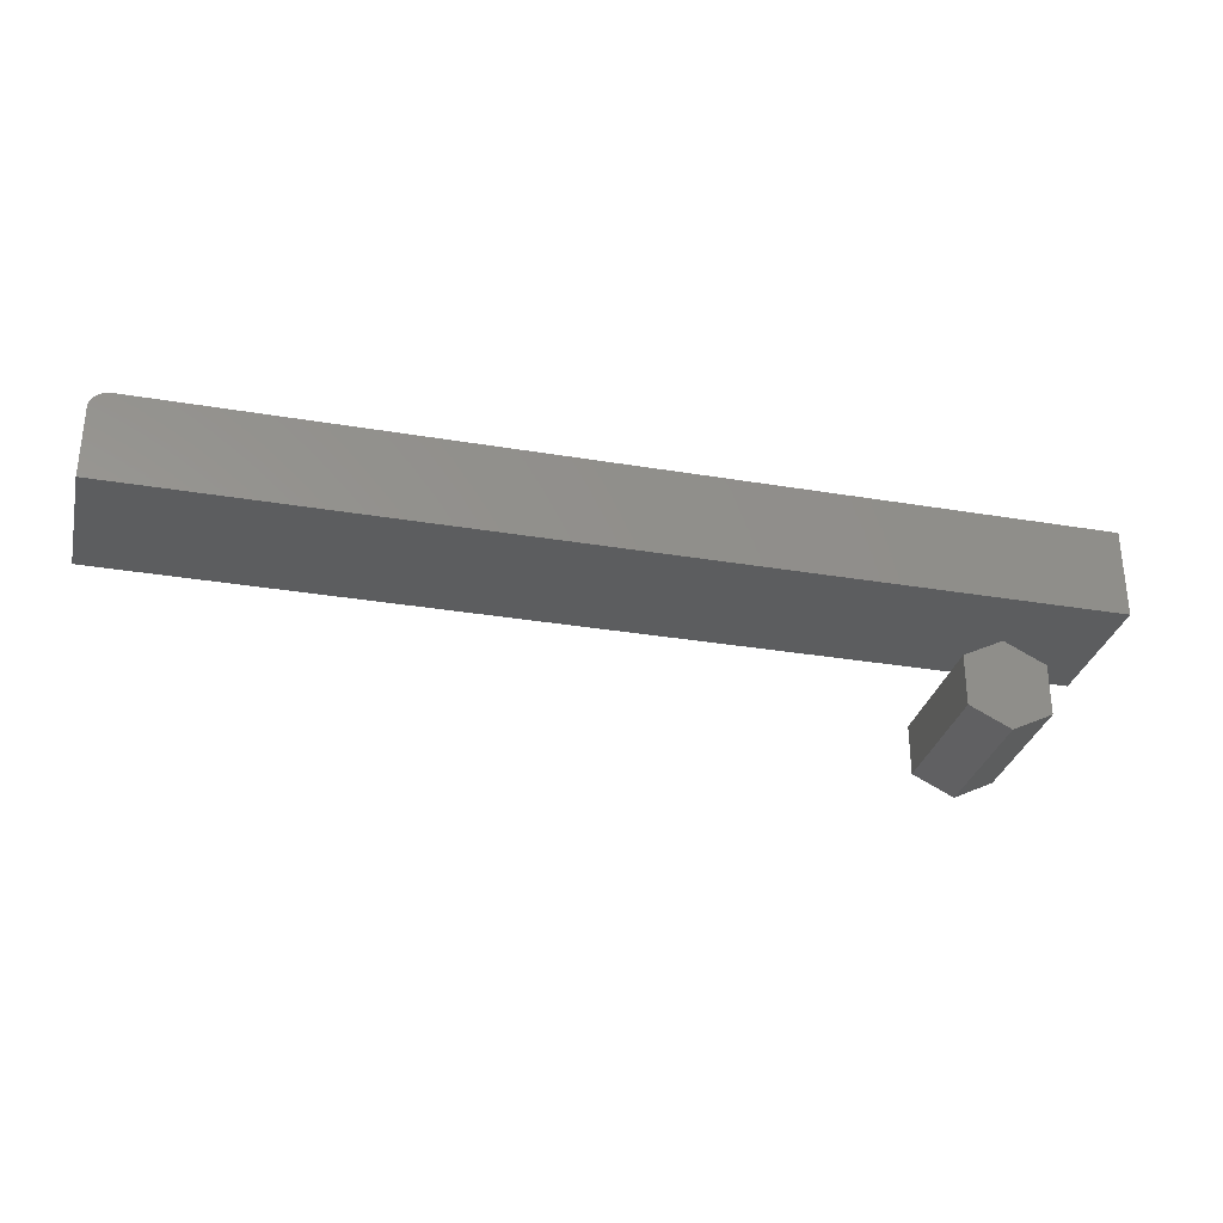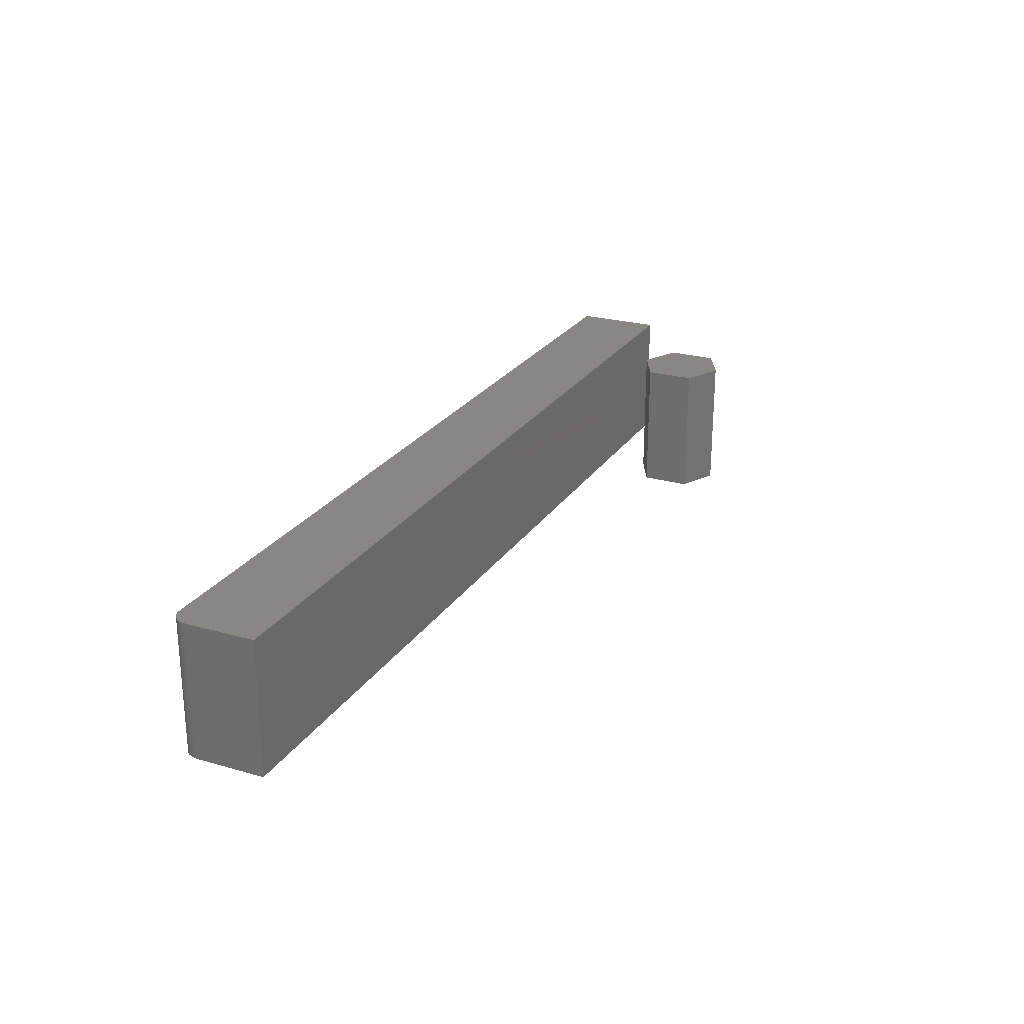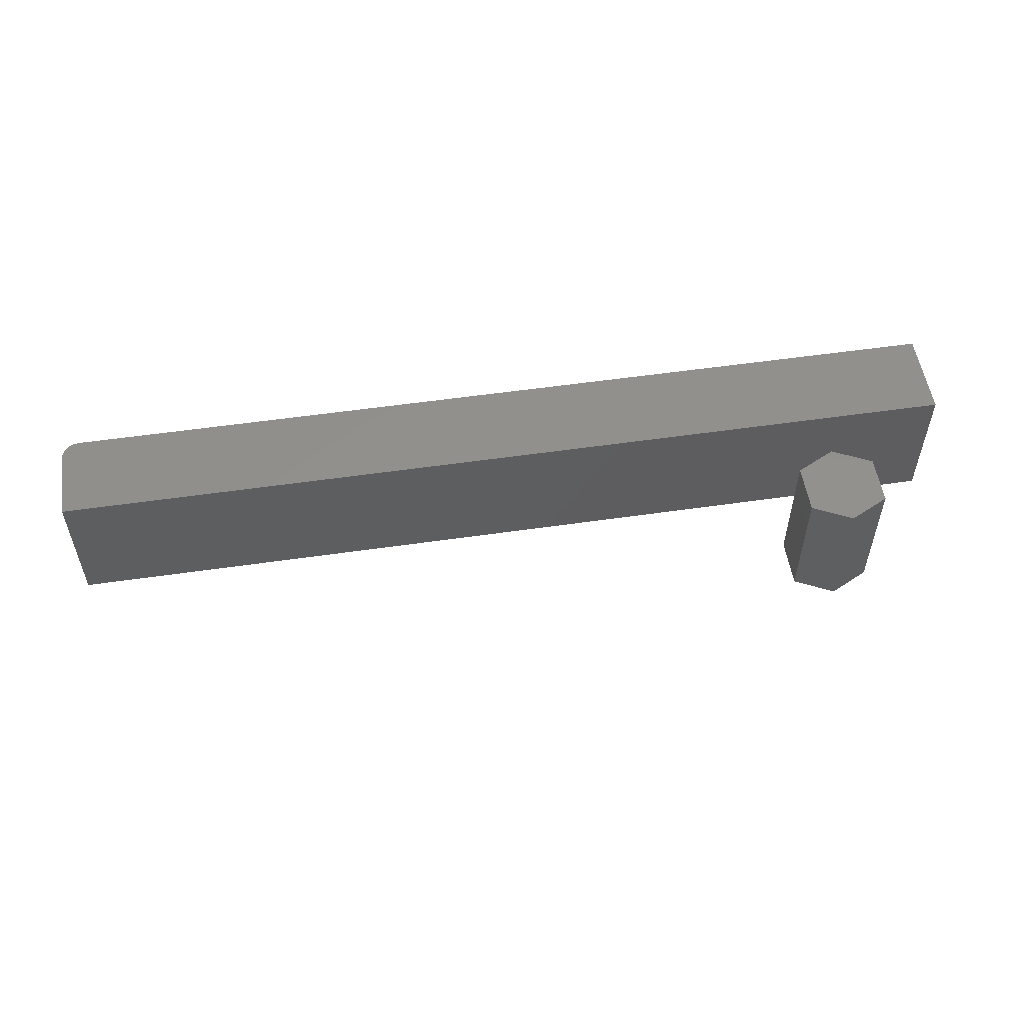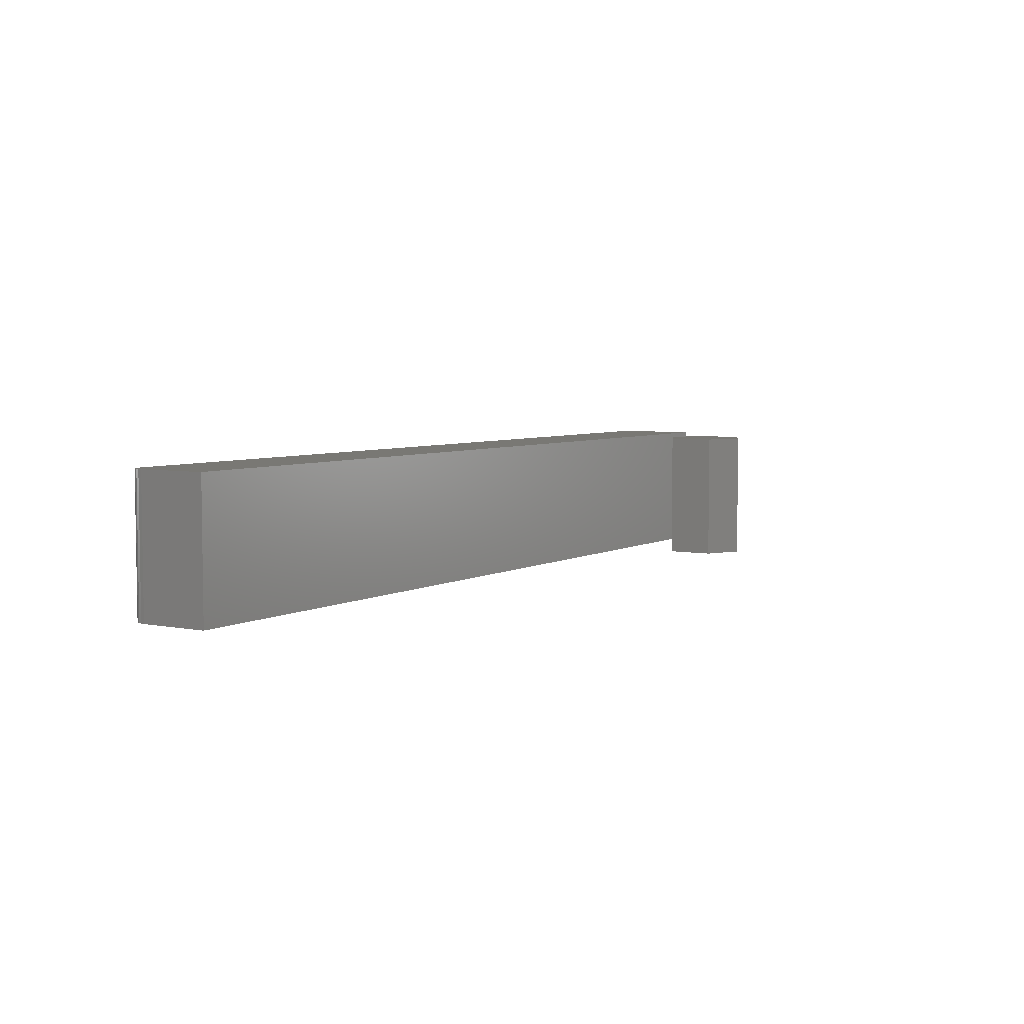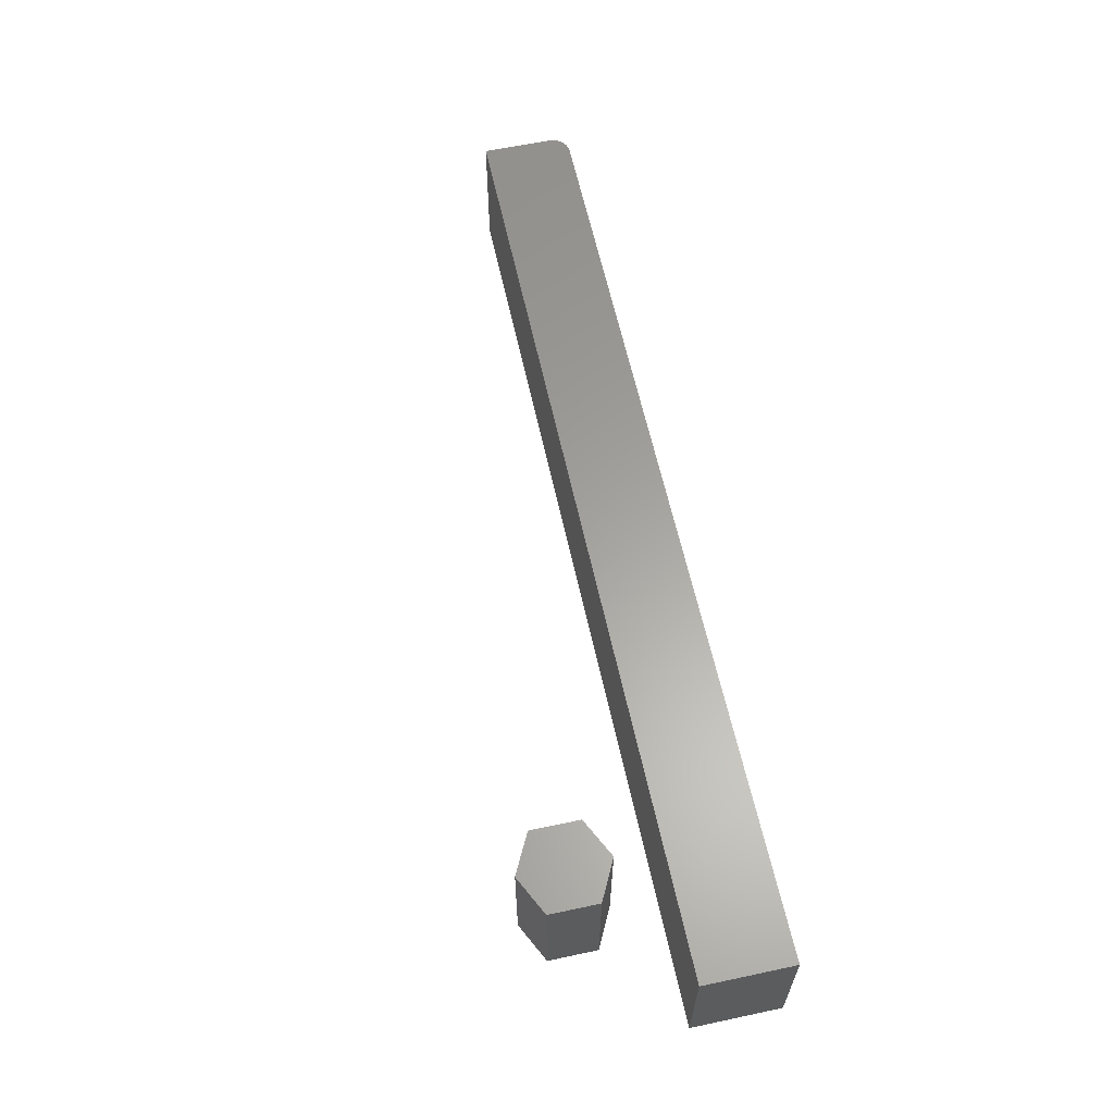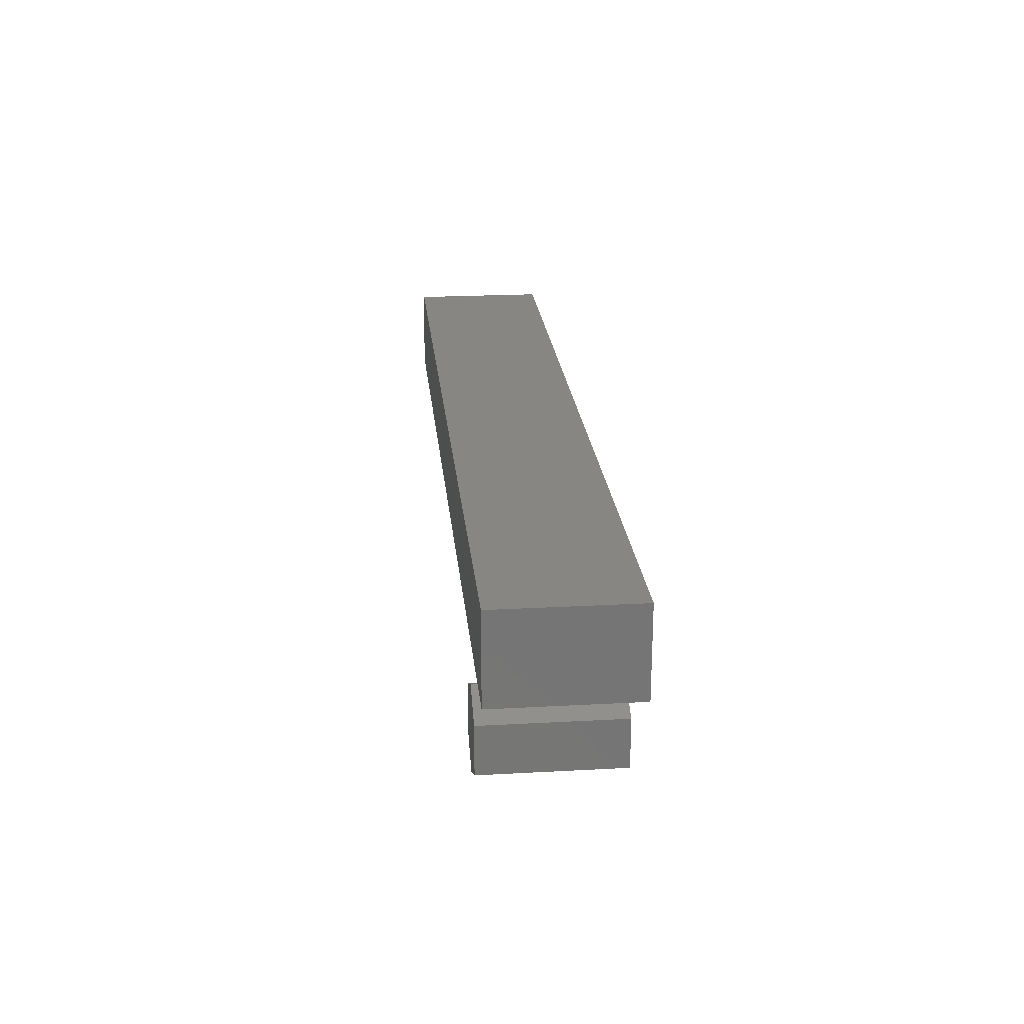
<metadata>
{"format":"stl","ext":"stl","renderer":"f3d","projection":"perspective","resolution":1024,"background":"white","views":[{"elev":-31.0,"azim":-13.6,"up":"+Y"},{"elev":24.5,"azim":-64.8,"up":"+Z"},{"elev":54.2,"azim":-8.8,"up":"+Z"},{"elev":5.1,"azim":-58.0,"up":"+Z"},{"elev":61.5,"azim":77.8,"up":"+Z"},{"elev":22.4,"azim":84.6,"up":"+Y"}]}
</metadata>
<code>
# stl→obj: 36 verts, 64 faces
v -0.3828 0.1224 0.1172
v -0.3859 0.1221 0.1172
v -0.3888 0.1212 0.1172
v 0.3984 0.1224 0.1172
v -0.3915 0.1197 0.1172
v -0.3939 0.1178 0.1172
v -0.3958 0.1154 0.1172
v -0.3972 0.1127 0.1172
v -0.3981 0.1098 0.1172
v -0.3984 0.1067 0.1172
v -0.3984 0.04688 0.1172
v 0.3984 0.04688 0.1172
v -0.3888 0.1212 0
v -0.3859 0.1221 0
v -0.3828 0.1224 0
v 0.3984 0.1224 0
v 0.3984 0.04688 0
v -0.3984 0.04688 0
v -0.3984 0.1067 0
v -0.3981 0.1098 0
v -0.3972 0.1127 0
v -0.3958 0.1154 0
v -0.3939 0.1178 0
v -0.3915 0.1197 0
v 0.2558 -0.05008 0.1172
v 0.2894 -0.06686 0.1172
v 0.3229 -0.05008 0.1172
v 0.2558 -0.008141 0.1172
v 0.3229 -0.008141 0.1172
v 0.2894 0.008635 0.1172
v 0.3229 -0.05008 0
v 0.2894 -0.06686 0
v 0.2558 -0.05008 0
v 0.2894 0.008635 0
v 0.3229 -0.008141 0
v 0.2558 -0.008141 0
f 1 2 3
f 4 1 3
f 4 3 5
f 4 5 6
f 4 6 7
f 4 7 8
f 4 8 9
f 4 9 10
f 4 10 11
f 4 11 12
f 13 14 15
f 16 17 18
f 16 18 19
f 16 19 20
f 16 20 21
f 16 21 22
f 16 22 23
f 16 23 24
f 16 24 13
f 16 13 15
f 19 18 10
f 10 18 11
f 4 16 1
f 1 16 15
f 19 10 20
f 20 10 9
f 20 9 21
f 21 9 8
f 21 8 22
f 22 8 7
f 22 7 23
f 23 7 6
f 23 6 24
f 24 6 5
f 24 5 13
f 13 5 3
f 13 3 14
f 14 3 2
f 14 2 15
f 15 2 1
f 17 16 12
f 12 16 4
f 11 18 12
f 12 18 17
f 25 26 27
f 25 27 28
f 28 27 29
f 28 29 30
f 31 32 33
f 34 35 36
f 36 35 31
f 36 31 33
f 36 33 28
f 28 33 25
f 34 36 30
f 30 36 28
f 35 34 29
f 29 34 30
f 31 35 27
f 27 35 29
f 32 31 26
f 26 31 27
f 33 32 25
f 25 32 26

</code>
